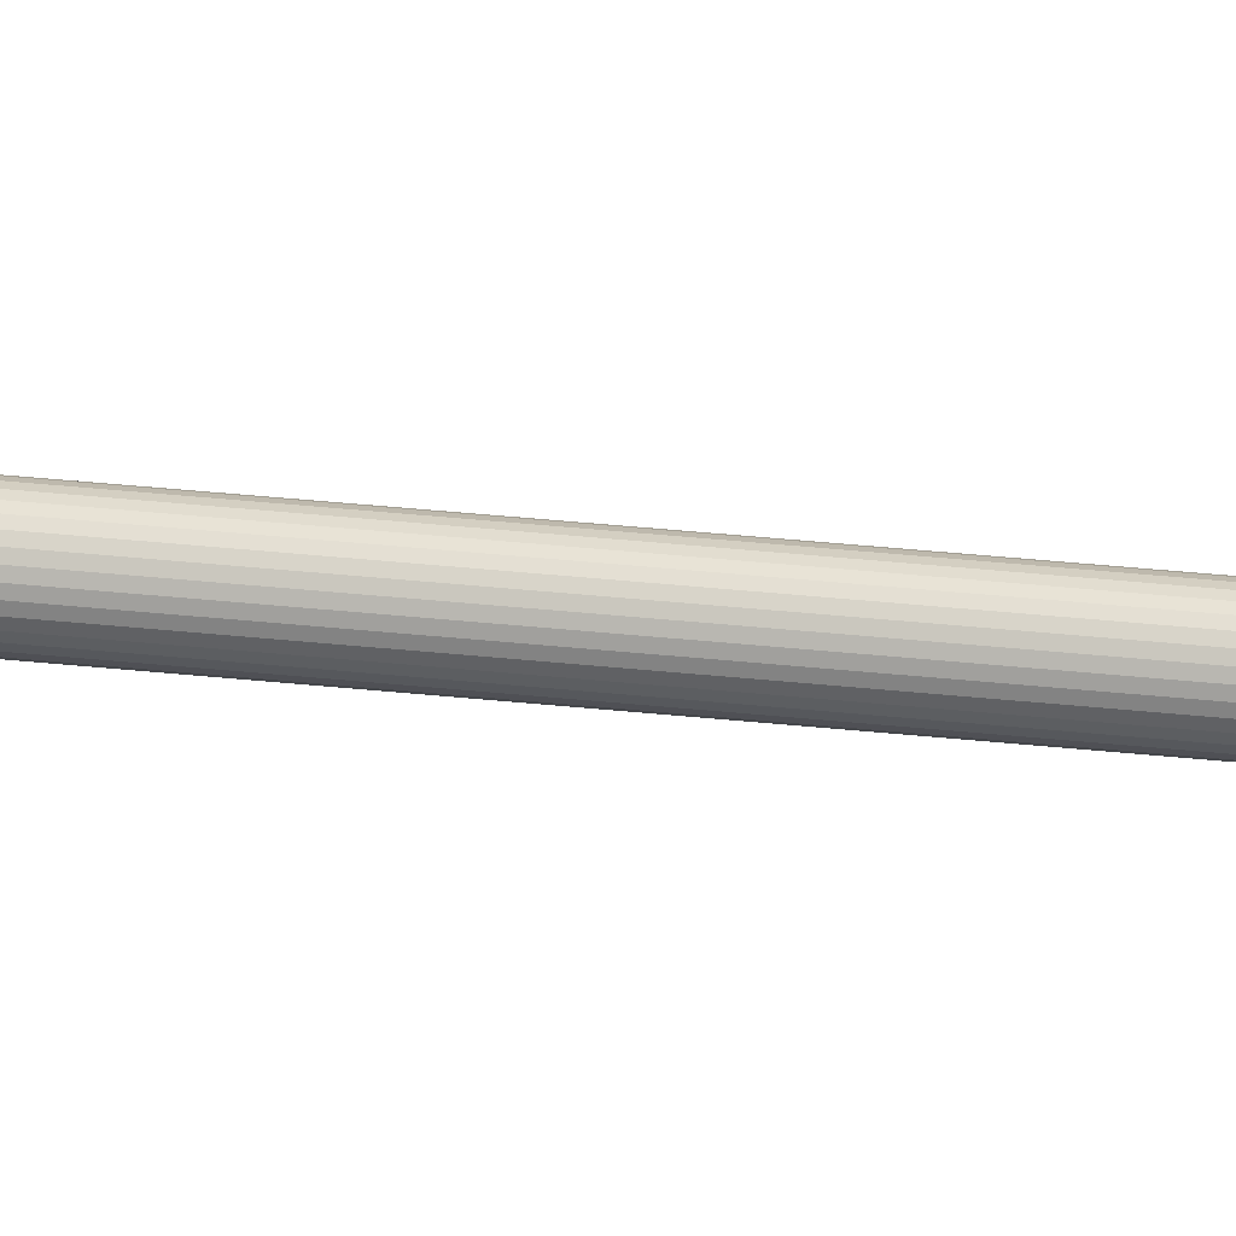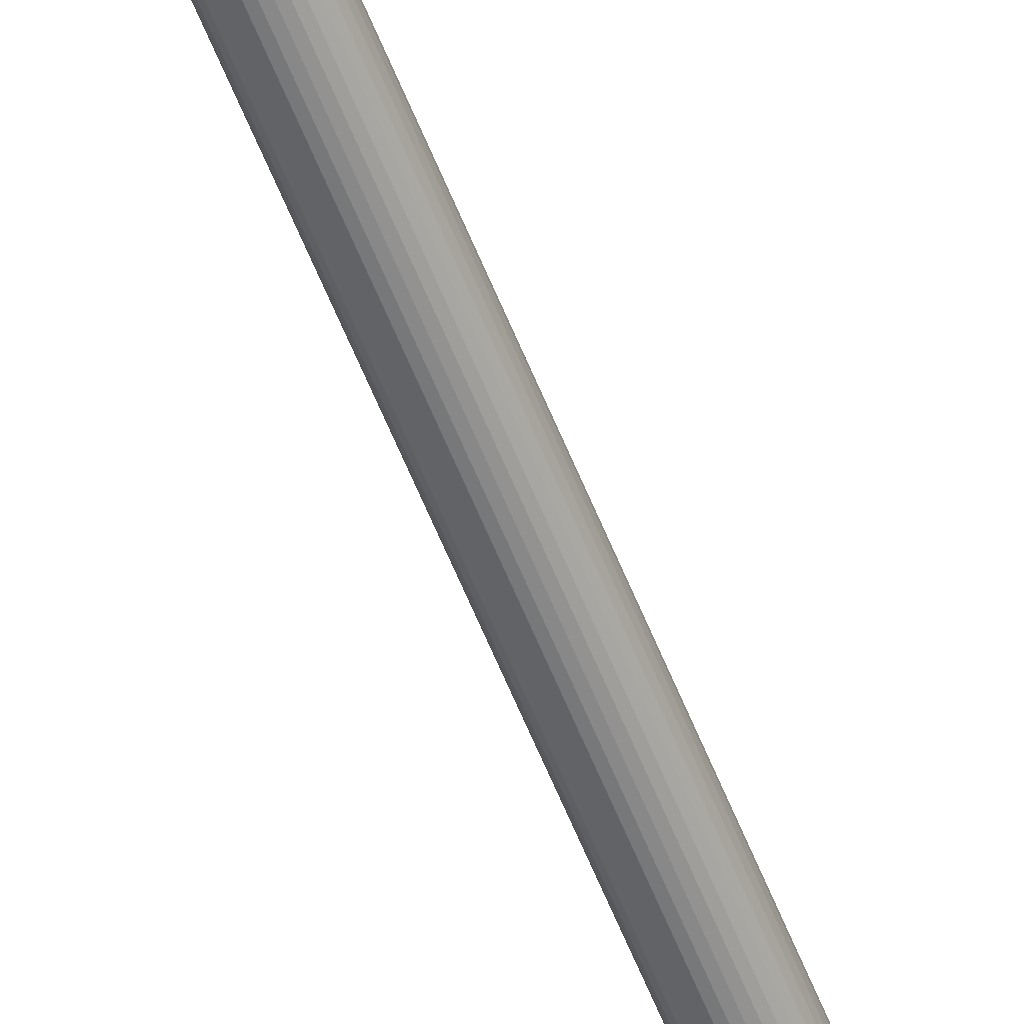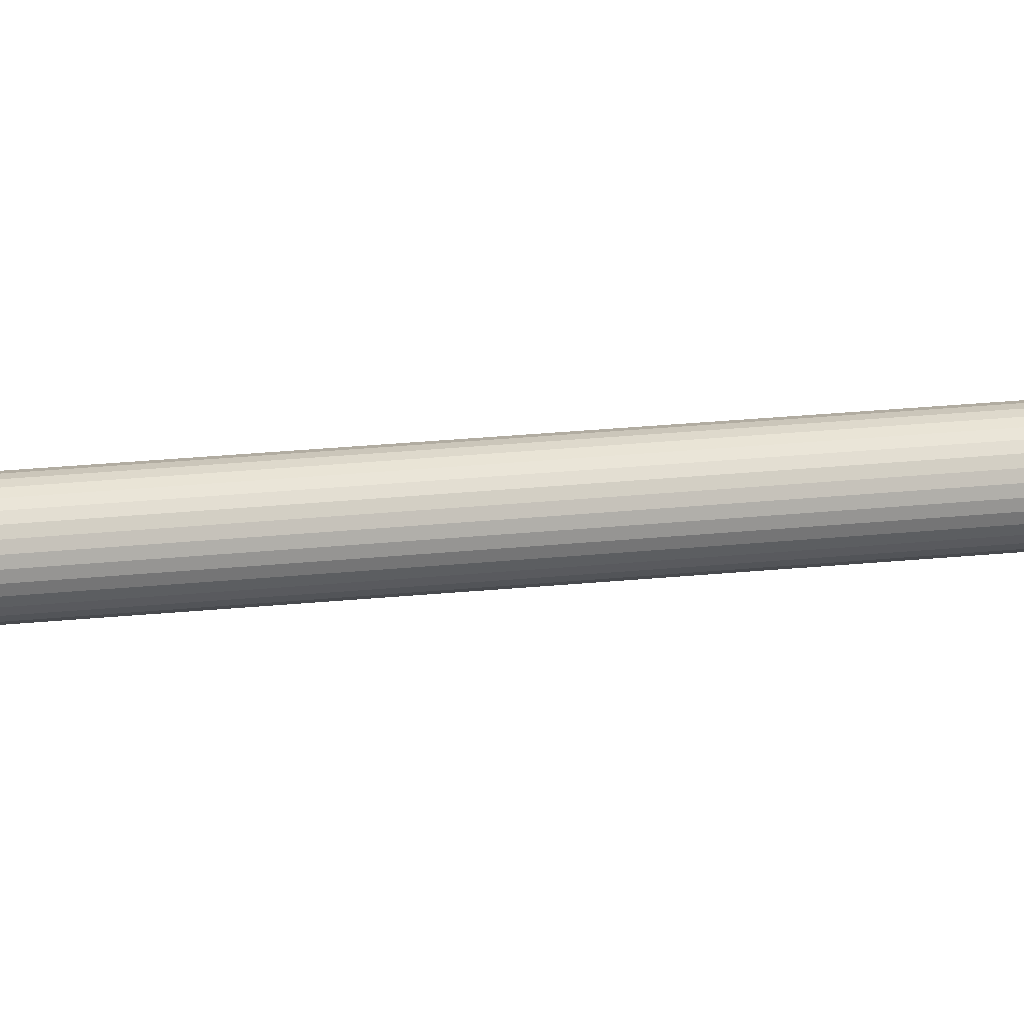
<metadata>
{"format":"obj","ext":"obj","renderer":"f3d","projection":"perspective","resolution":1024,"background":"white","views":[{"elev":9.3,"azim":102.7,"up":"+Y"},{"elev":-57.7,"azim":21.6,"up":"+Y"},{"elev":3.7,"azim":-109.5,"up":"+Y"}]}
</metadata>
<code>
o Support2.001_Cylinder.005
v 17.44 15.47 9.957
v 17.36 16.37 29.94
v 17.36 16.34 29.94
v 17.44 15.44 9.958
v 17.35 16.32 29.94
v 17.43 15.42 9.959
v 17.34 16.3 29.94
v 17.42 15.4 9.96
v 17.33 16.28 29.94
v 17.41 15.38 9.961
v 17.31 16.26 29.94
v 17.39 15.36 9.962
v 17.29 16.25 29.94
v 17.37 15.35 9.962
v 17.26 16.24 29.94
v 17.34 15.34 9.962
v 17.24 16.24 29.94
v 17.32 15.34 9.962
v 17.21 16.24 29.94
v 17.29 15.34 9.962
v 17.19 16.25 29.94
v 17.27 15.35 9.962
v 17.17 16.26 29.94
v 17.25 15.36 9.961
v 17.15 16.28 29.94
v 17.23 15.38 9.96
v 17.13 16.29 29.94
v 17.22 15.4 9.96
v 17.12 16.32 29.94
v 17.2 15.42 9.959
v 17.11 16.34 29.94
v 17.2 15.44 9.957
v 17.11 16.36 29.94
v 17.19 15.47 9.956
v 17.11 16.39 29.93
v 17.2 15.49 9.955
v 17.12 16.41 29.93
v 17.2 15.51 9.954
v 17.13 16.43 29.93
v 17.21 15.54 9.953
v 17.15 16.45 29.93
v 17.23 15.55 9.952
v 17.17 16.47 29.93
v 17.25 15.57 9.952
v 17.19 16.48 29.93
v 17.27 15.58 9.951
v 17.21 16.49 29.93
v 17.29 15.59 9.951
v 17.24 16.49 29.93
v 17.32 15.59 9.951
v 17.26 16.49 29.93
v 17.34 15.59 9.951
v 17.28 16.48 29.93
v 17.37 15.58 9.952
v 17.31 16.47 29.93
v 17.39 15.57 9.952
v 17.33 16.45 29.93
v 17.41 15.56 9.953
v 17.34 16.43 29.93
v 17.42 15.54 9.954
v 17.35 16.41 29.93
v 17.43 15.51 9.955
v 17.36 16.39 29.94
v 17.44 15.49 9.956
f 1 2 3 4
f 4 3 5 6
f 6 5 7 8
f 8 7 9 10
f 10 9 11 12
f 12 11 13 14
f 14 13 15 16
f 16 15 17 18
f 18 17 19 20
f 20 19 21 22
f 22 21 23 24
f 24 23 25 26
f 26 25 27 28
f 28 27 29 30
f 30 29 31 32
f 32 31 33 34
f 34 33 35 36
f 36 35 37 38
f 38 37 39 40
f 40 39 41 42
f 42 41 43 44
f 44 43 45 46
f 46 45 47 48
f 48 47 49 50
f 50 49 51 52
f 52 51 53 54
f 54 53 55 56
f 56 55 57 58
f 58 57 59 60
f 60 59 61 62
f 3 2 63 61 59 57 55 53 51 49 47 45 43 41 39 37 35 33 31 29 27 25 23 21 19 17 15 13 11 9 7 5
f 62 61 63 64
f 64 63 2 1
f 1 4 6 8 10 12 14 16 18 20 22 24 26 28 30 32 34 36 38 40 42 44 46 48 50 52 54 56 58 60 62 64

</code>
